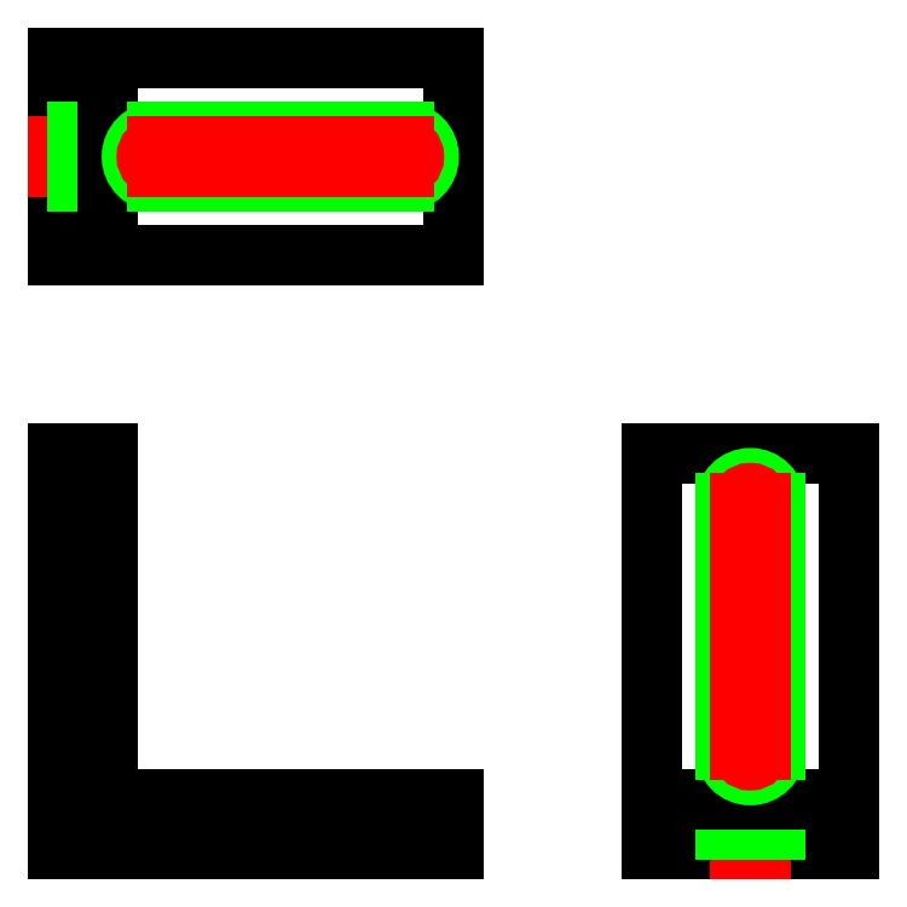
<metadata>
{"format":"dxf","ext":"dxf","renderer":"ezdxf+matplotlib","layout":"modelspace","background":"white","min_lineweight":24,"dpi":150}
</metadata>
<code>
0
SECTION
2
ENTITIES
0
LINE
8
0
10
40
20
80
30
0
11
40
21
60
31
0
0
LINE
8
0
10
5
20
60
30
0
11
5
21
65
31
0
0
LINE
8
0
10
5
20
75
30
0
11
5
21
80
31
0
0
LINE
8
0
10
5
20
40
30
0
11
0
21
40
31
0
0
LINE
8
0
10
0
20
80
30
0
11
40
21
80
31
0
0
LINE
8
0
10
0
20
60
30
0
11
40
21
60
31
0
0
LINE
8
0
10
0
20
69
30
0
11
0
21
60
31
0
0
LINE
8
0
10
5
20
72.5
30
0
11
5
21
75
31
0
0
LINE
8
0
10
0
20
0
30
0
11
0
21
40
31
0
0
LINE
8
0
10
40
20
0
30
0
11
0
21
0
31
0
0
LINE
8
0
10
40
20
5
30
0
11
40
21
0
31
0
0
LINE
8
0
10
5
20
40
30
0
11
5
21
5
31
0
0
LINE
8
0
10
40
20
5
30
0
11
5
21
5
31
0
0
LINE
8
0
10
0
20
80
30
0
11
0
21
71
31
0
0
LINE
8
0
10
0
20
71
30
0
11
0
21
69
31
0
0
LINE
8
0
10
0
20
71
30
0
11
2
21
71
31
0
0
LINE
8
0
10
0
20
69
30
0
11
2
21
69
31
0
0
LINE
8
0
10
2
20
69
30
0
11
2
21
67.5
31
0
0
LINE
8
0
10
5
20
65
30
0
11
5
21
67.5
31
0
0
LINE
8
0
10
2
20
67.5
30
0
11
5
21
67.5
31
0
0
LINE
8
0
10
2
20
71
30
0
11
2
21
72.5
31
0
0
LINE
8
0
10
2
20
72.5
30
0
11
5
21
72.5
31
0
0
LINE
8
0
10
5
20
72.5
30
0
11
5
21
70
31
0
0
LINE
8
0
10
5
20
70
30
0
11
5
21
67.5
31
0
0
LINE
8
0
10
10
20
72.5
30
0
11
35
21
72.5
31
0
0
ARC
8
0
10
35
20
70
30
0
40
2.5
50
270
51
90
0
ARC
8
0
10
10
20
70
30
0
40
2.5
50
90
51
270
0
LINE
8
0
10
35
20
67.5
30
0
11
10
21
67.5
31
0
0
LINE
8
0
10
10
20
71
30
0
11
35
21
71
31
0
0
LINE
8
0
10
35
20
69
30
0
11
10
21
69
31
0
0
ARC
8
0
10
10
20
70
30
0
40
1
50
90
51
270
0
ARC
8
0
10
35
20
70
30
0
40
1
50
270
51
90
0
LINE
8
0
10
60
20
40
30
0
11
80
21
40
31
0
0
LINE
8
0
10
80
20
5
30
0
11
75
21
5
31
0
0
LINE
8
0
10
65
20
5
30
0
11
60
21
5
31
0
0
LINE
8
0
10
60
20
0
30
0
11
60
21
40
31
0
0
LINE
8
0
10
80
20
1e-06
30
0
11
80
21
40
31
0
0
LINE
8
0
10
71
20
0
30
0
11
80
21
1e-06
31
0
0
LINE
8
0
10
67.5
20
5
30
0
11
65
21
5
31
0
0
LINE
8
0
10
60
20
0
30
0
11
69
21
0
31
0
0
LINE
8
0
10
69
20
0
30
0
11
71
21
0
31
0
0
LINE
8
0
10
69
20
0
30
0
11
69
21
2
31
0
0
LINE
8
0
10
71
20
0
30
0
11
71
21
2
31
0
0
LINE
8
0
10
71
20
2
30
0
11
72.5
21
2
31
0
0
LINE
8
0
10
75
20
5
30
0
11
72.5
21
5
31
0
0
LINE
8
0
10
72.5
20
2
30
0
11
72.5
21
5
31
0
0
LINE
8
0
10
69
20
2
30
0
11
67.5
21
2
31
0
0
LINE
8
0
10
67.5
20
2
30
0
11
67.5
21
5
31
0
0
LINE
8
0
10
67.5
20
5
30
0
11
70
21
5
31
0
0
LINE
8
0
10
70
20
5
30
0
11
72.5
21
5
31
0
0
LINE
8
0
10
67.5
20
10
30
0
11
67.5
21
35
31
0
0
ARC
8
0
10
70
20
35
30
0
40
2.5
50
0
51
180
0
ARC
8
0
10
70
20
10
30
0
40
2.5
50
180
51
0
0
LINE
8
0
10
72.5
20
35
30
0
11
72.5
21
10
31
0
0
LINE
8
0
10
69
20
10
30
0
11
69
21
35
31
0
0
LINE
8
0
10
71
20
35
30
0
11
71
21
10
31
0
0
ARC
8
0
10
70
20
10
30
0
40
1
50
180
51
0
0
ARC
8
0
10
70
20
35
30
0
40
1
50
0
51
180
0
ENDSEC
0
EOF

</code>
